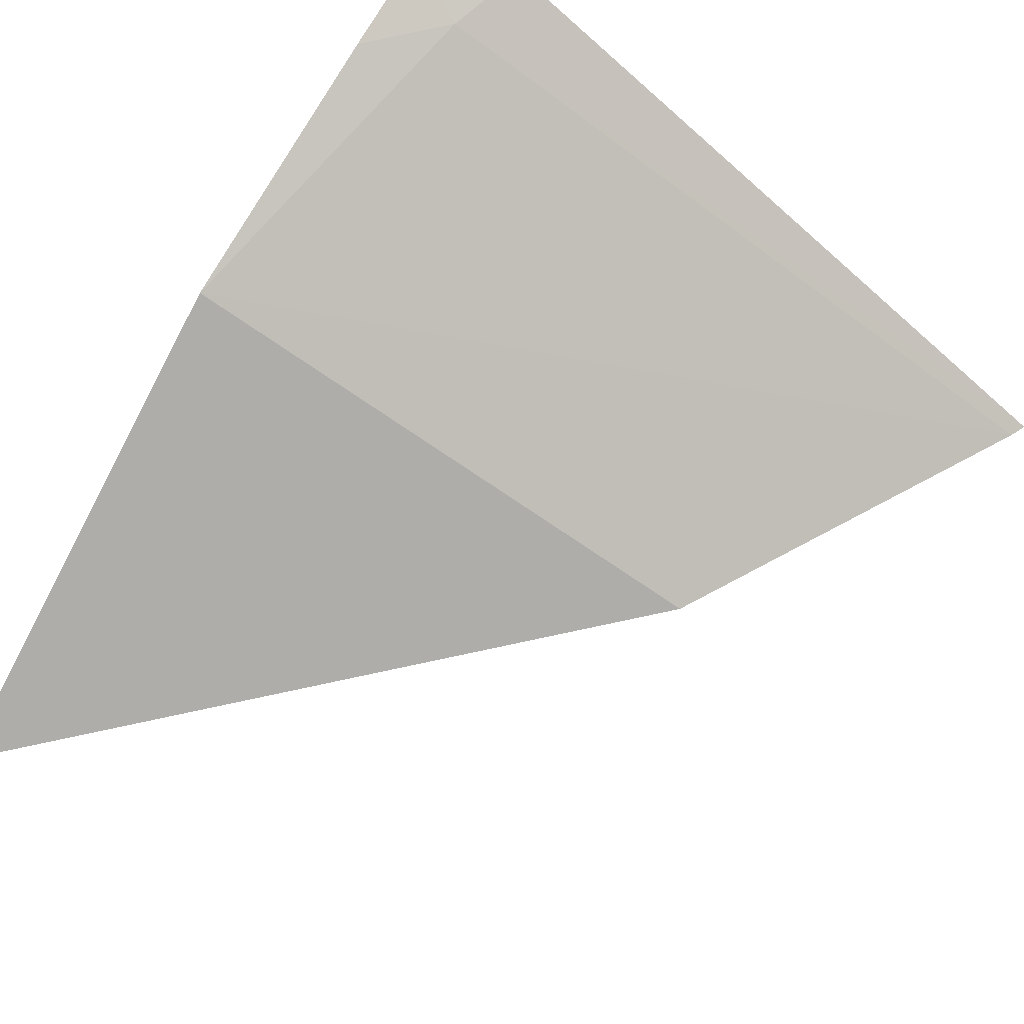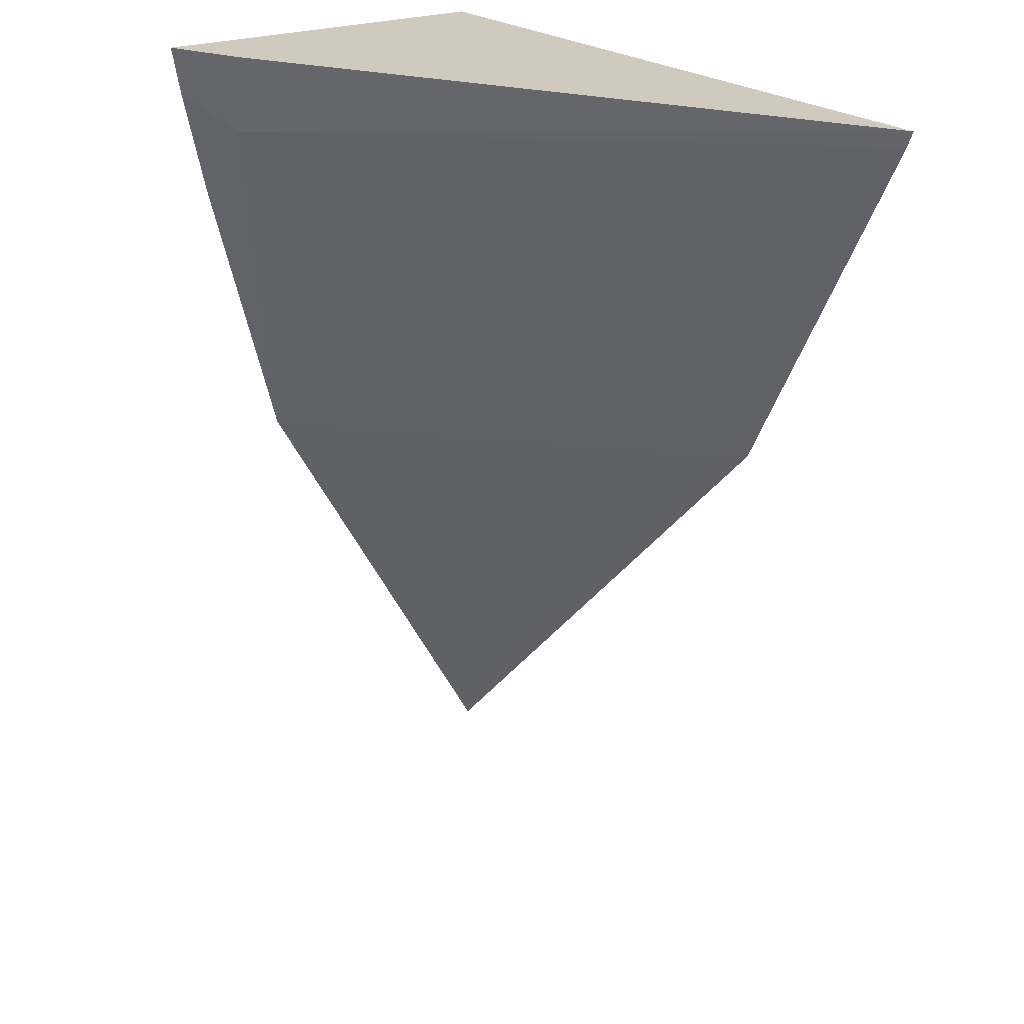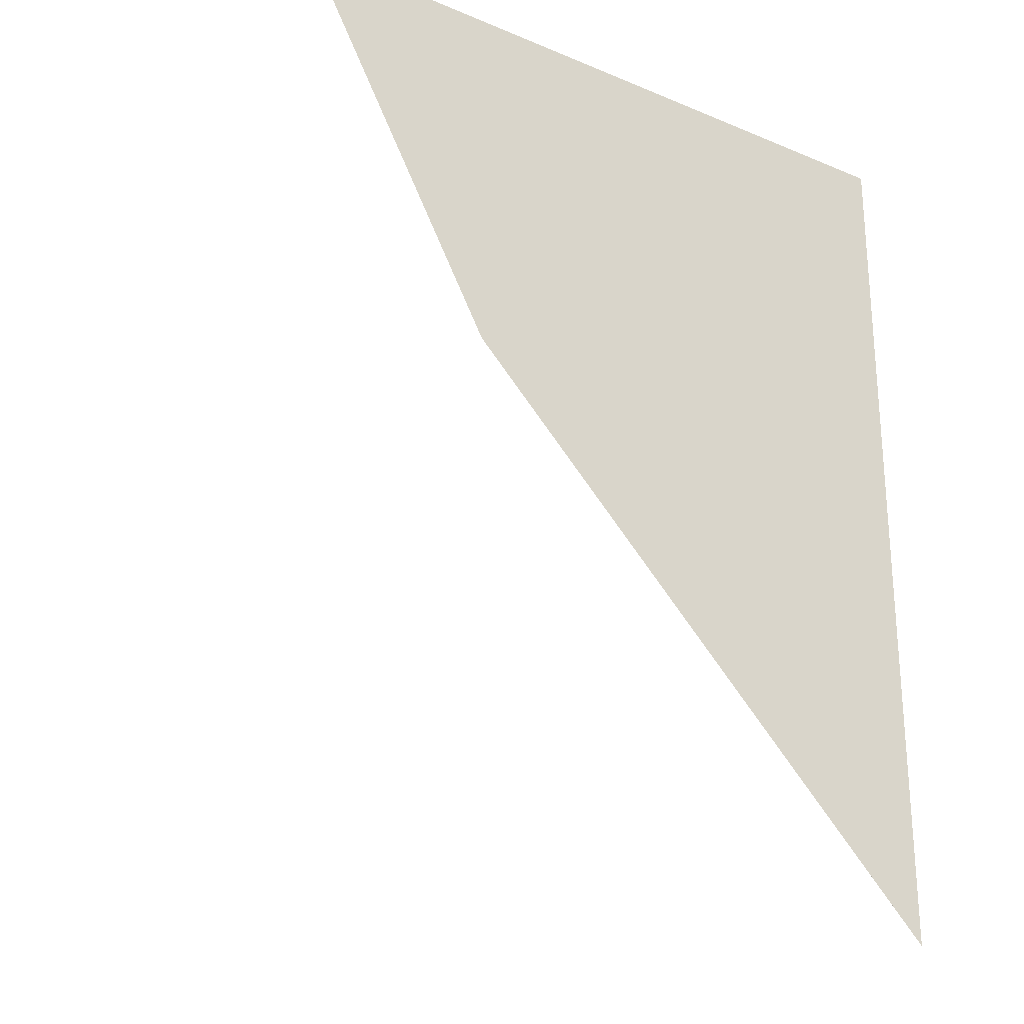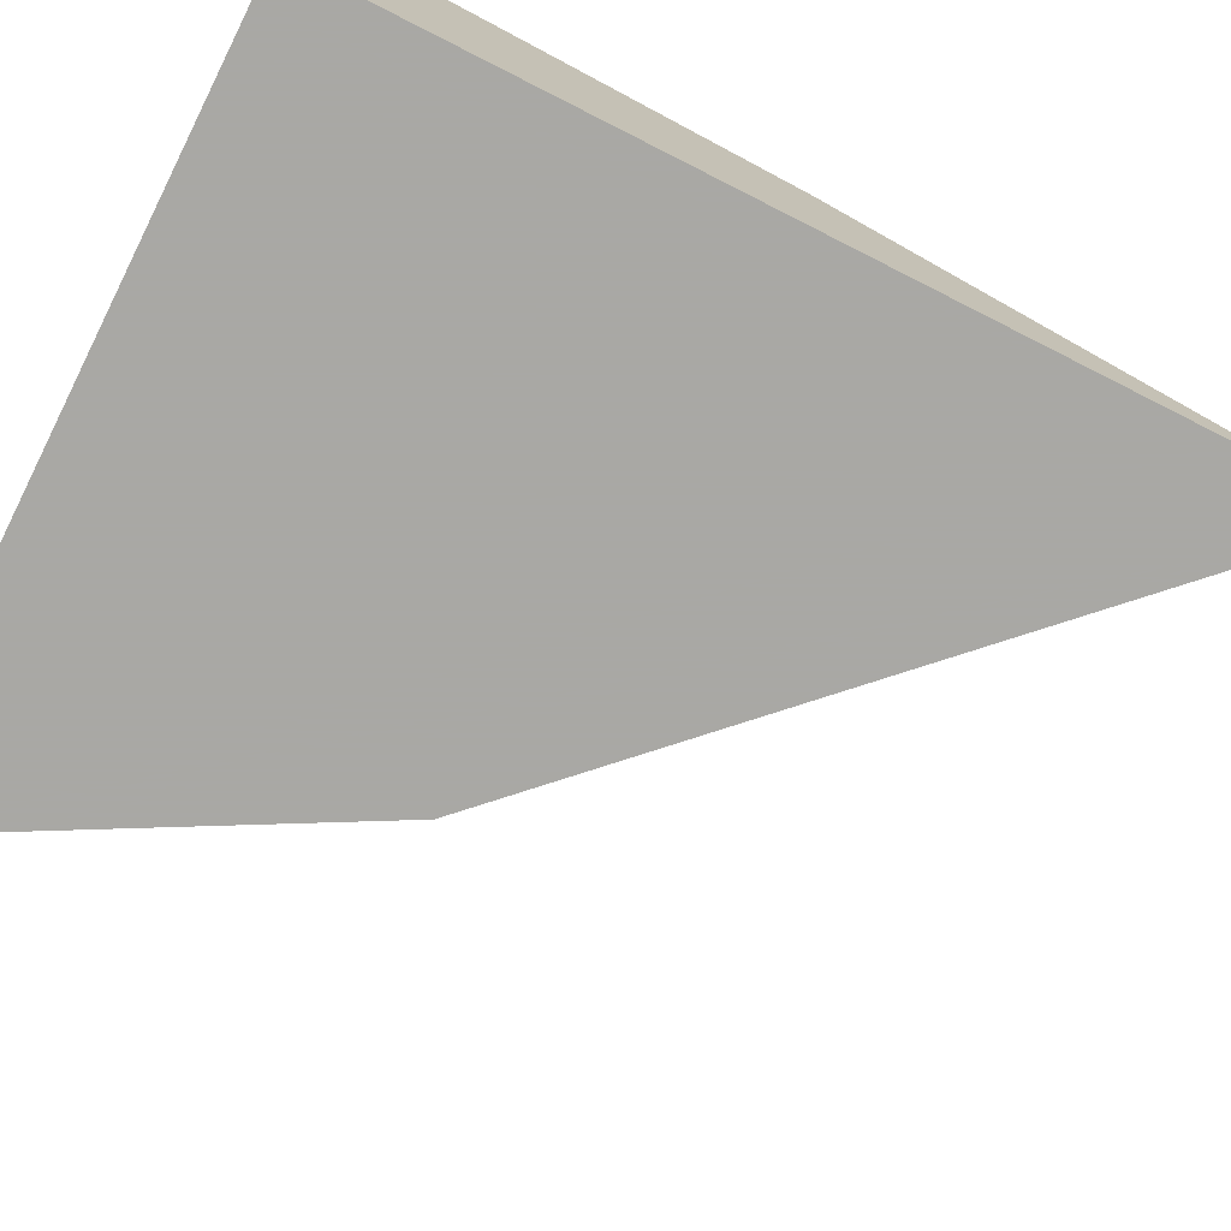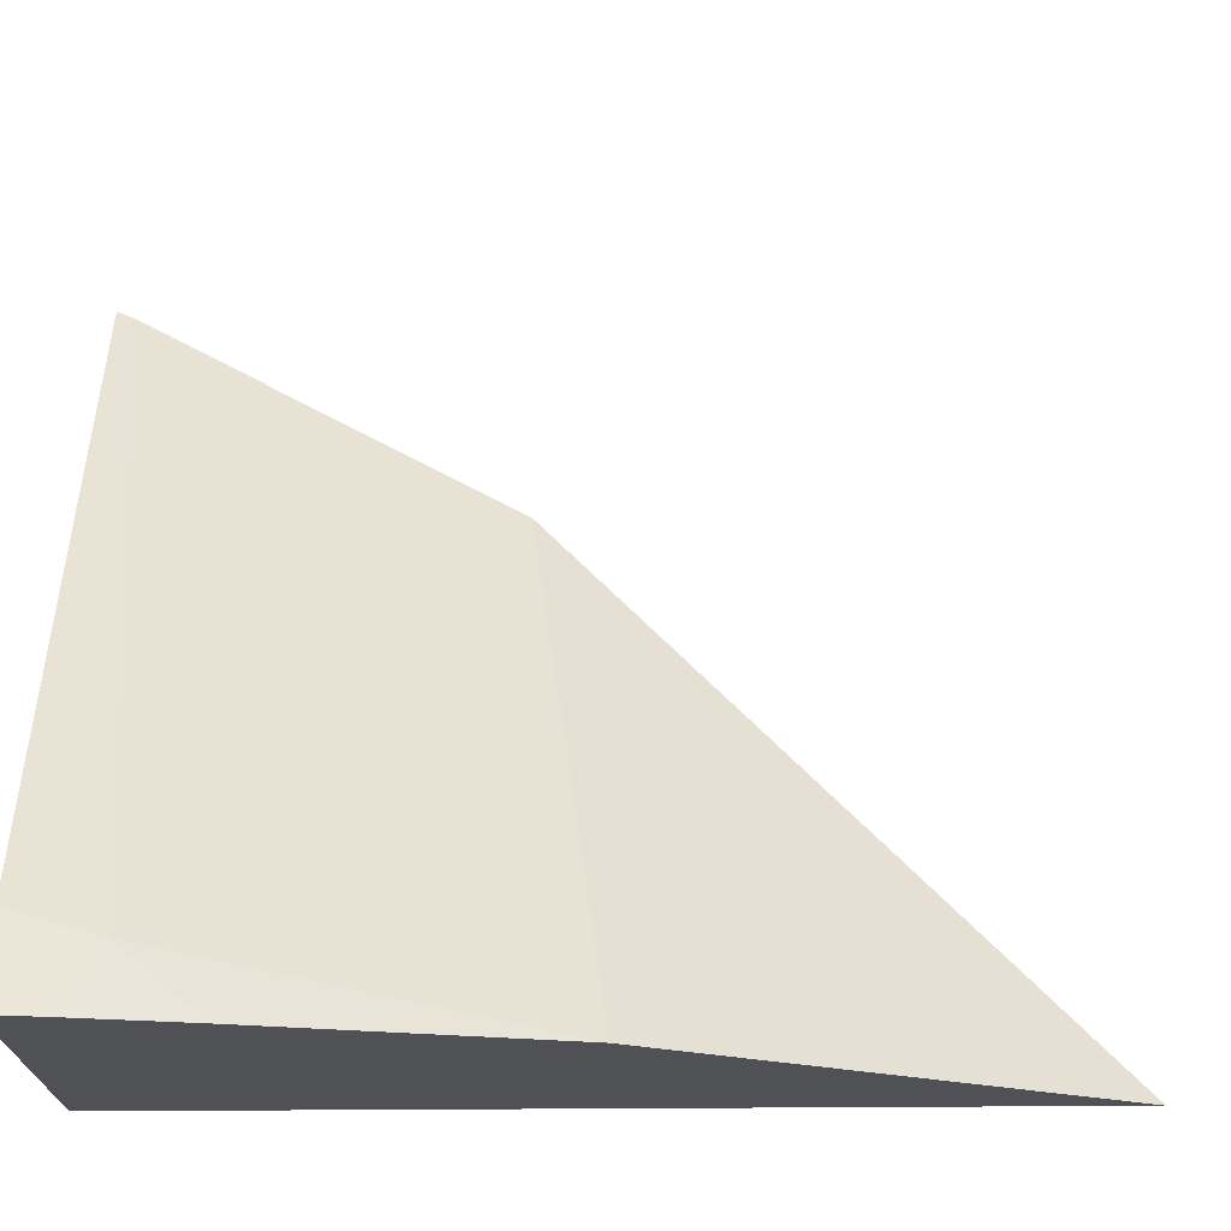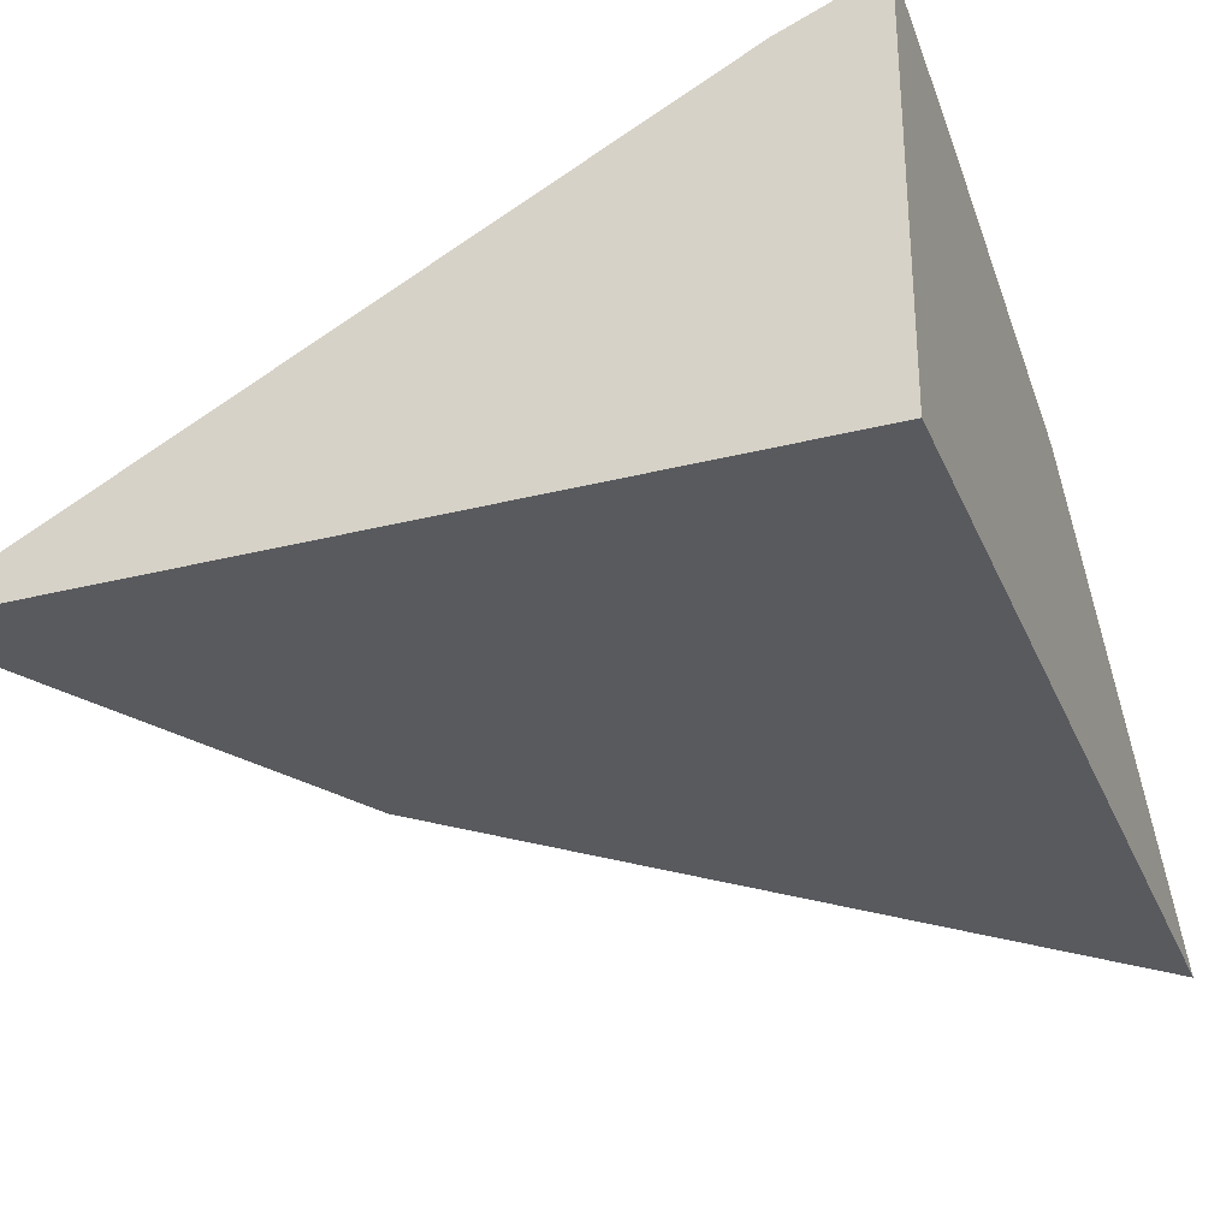
<metadata>
{"format":"obj","ext":"obj","renderer":"f3d","projection":"perspective","resolution":1024,"background":"white","views":[{"elev":64.8,"azim":32.2,"up":"+Z"},{"elev":22.8,"azim":55.0,"up":"+Y"},{"elev":-25.2,"azim":146.1,"up":"+Y"},{"elev":-75.0,"azim":-116.8,"up":"+Z"},{"elev":69.9,"azim":-90.3,"up":"+Z"},{"elev":-30.7,"azim":-159.9,"up":"+Z"}]}
</metadata>
<code>
v 0.2003 -0.5609 0.5037
v 0.2122 -0.5491 0.5037
v 0.2003 -0.5187 0.5278
v 0.2003 -0.4778 0.5037
v 0.2486 -0.5127 0.5037
v 0.2668 -0.4793 0.5037
v 0.2063 -0.4854 0.534
v 0.2003 -0.4925 0.5347
v 0.2003 -0.4778 0.5378
v 0.2674 -0.4778 0.5037
v 0.2084 -0.4778 0.5345
v 0.2047 -0.4778 0.536
v 0.2003 -0.4824 0.5369
f 4 9 12
f 4 12 11
f 4 11 10
f 6 10 7
f 9 13 12
f 7 11 12
f 7 12 13
f 7 13 8
f 3 7 8
f 7 10 11
f 3 6 7
f 1 8 13
f 2 5 3
f 1 5 2
f 1 6 5
f 1 10 6
f 1 4 10
f 1 9 4
f 1 13 9
f 1 3 8
f 1 2 3
f 3 5 6

</code>
